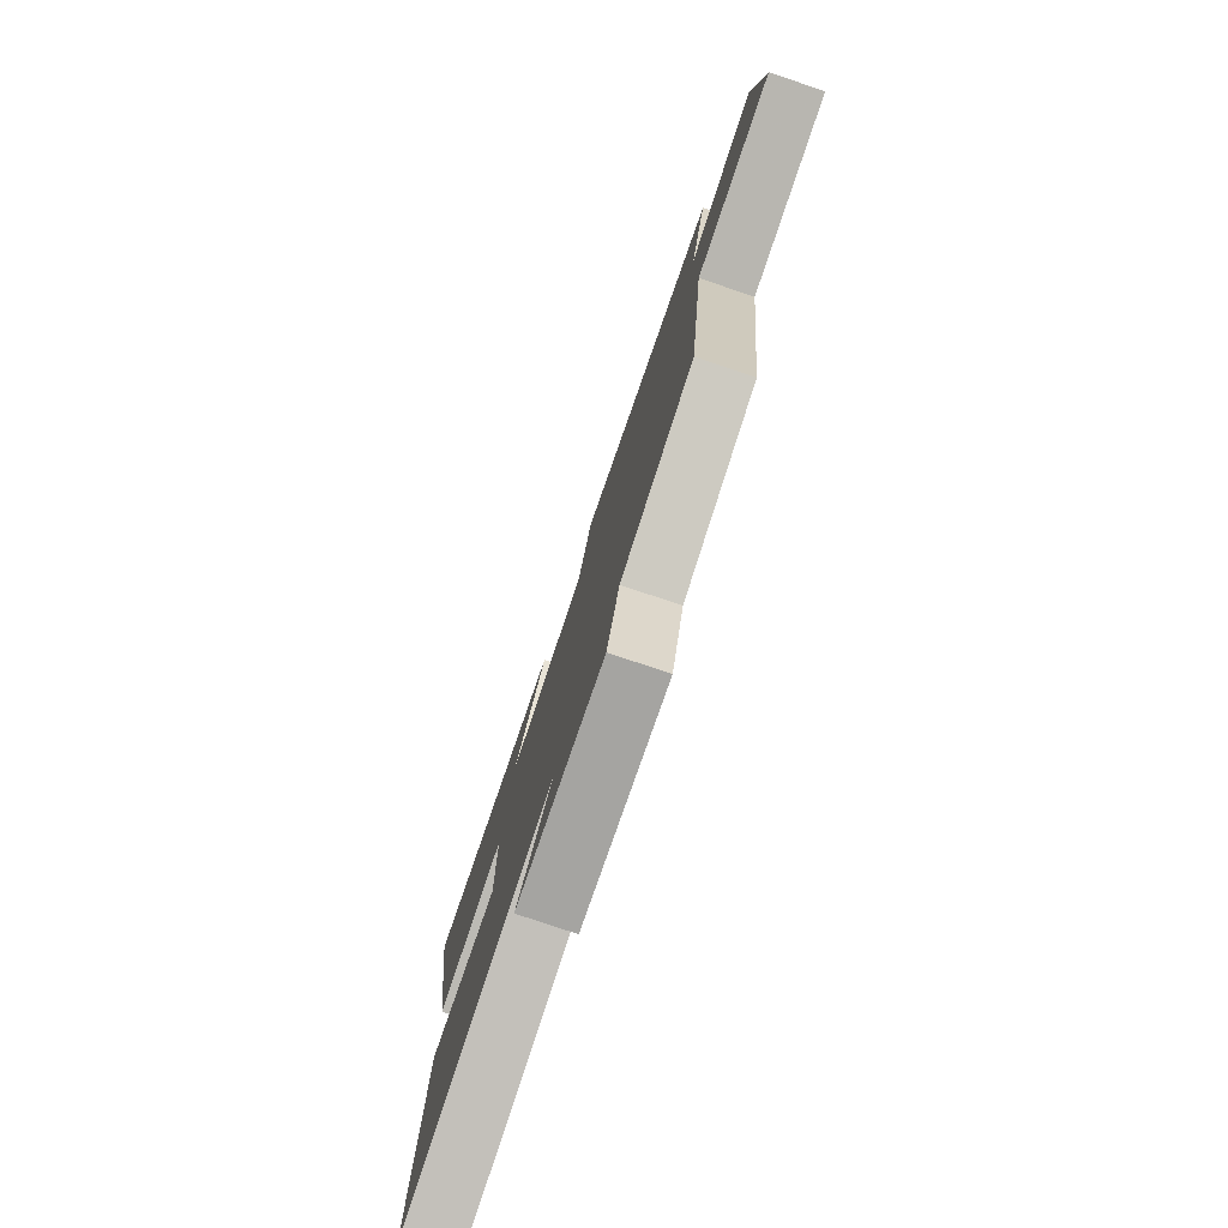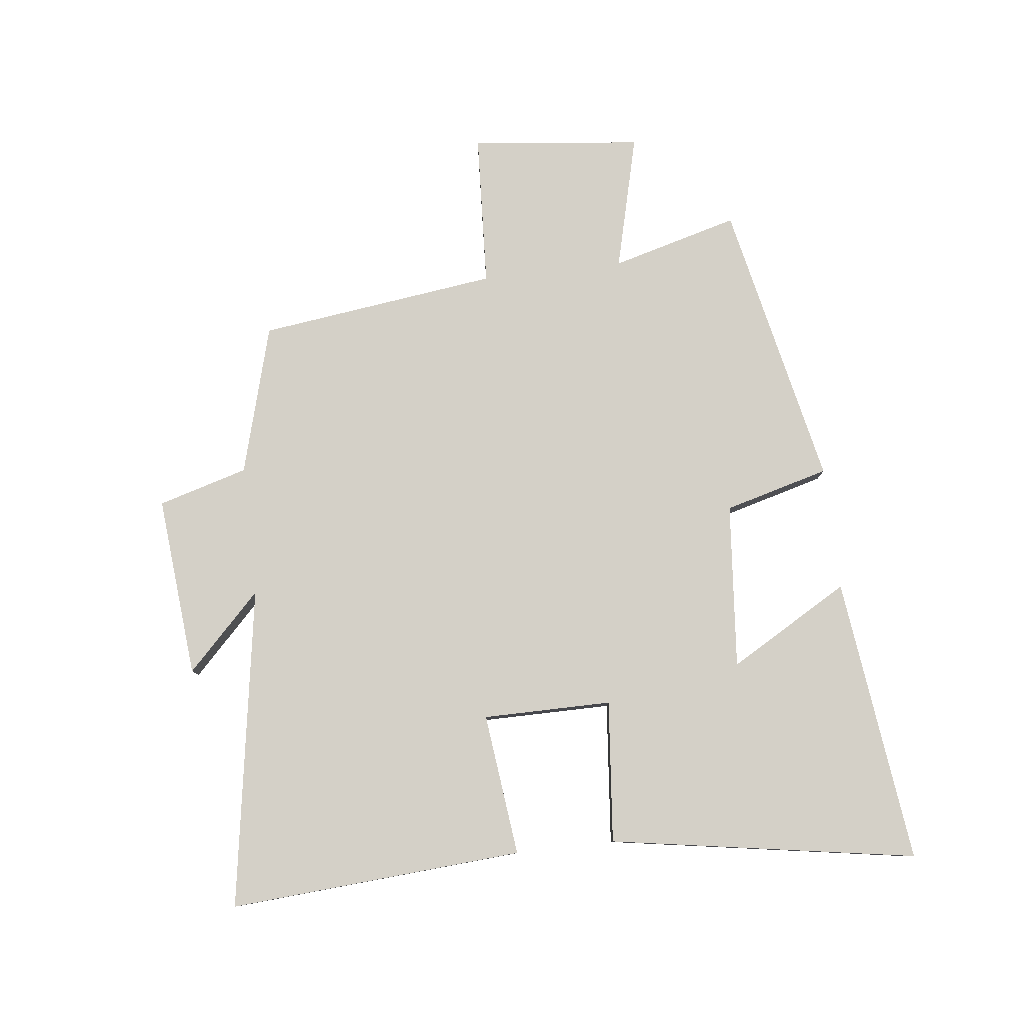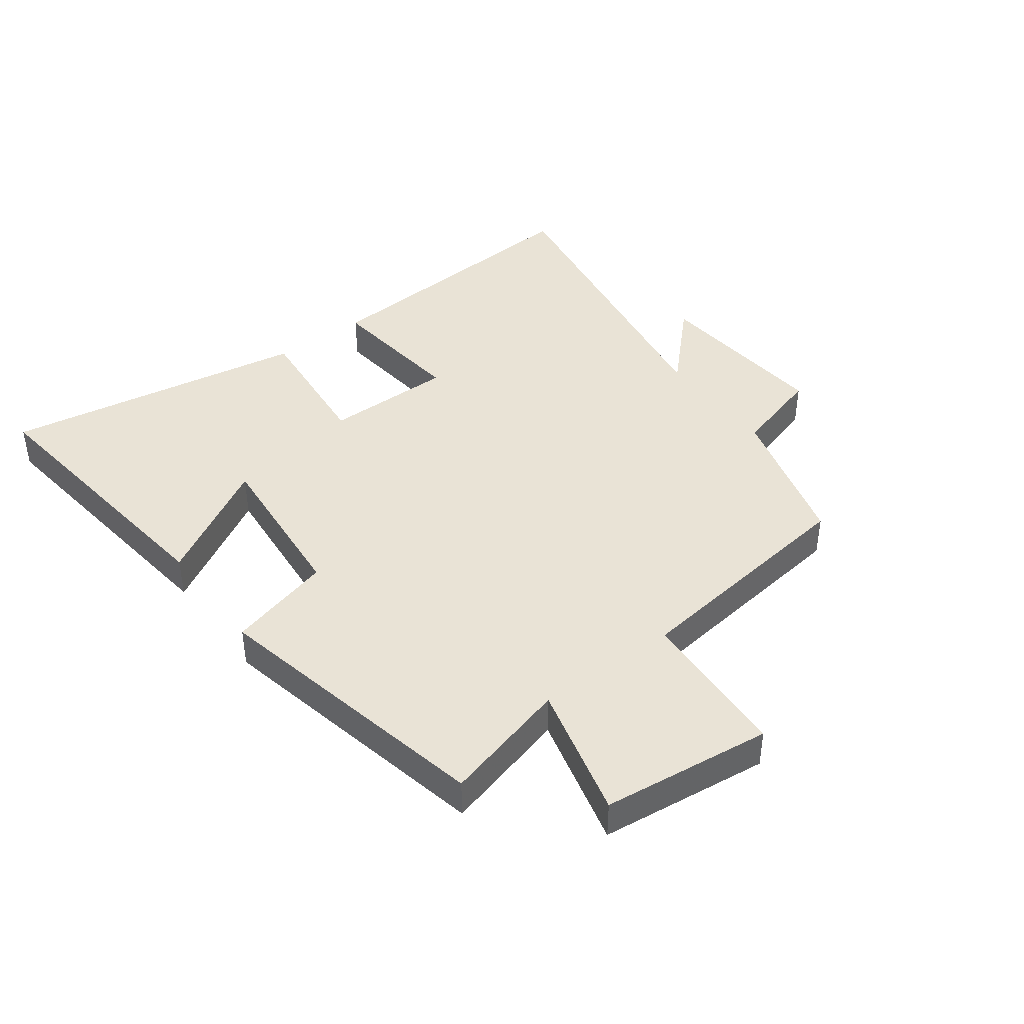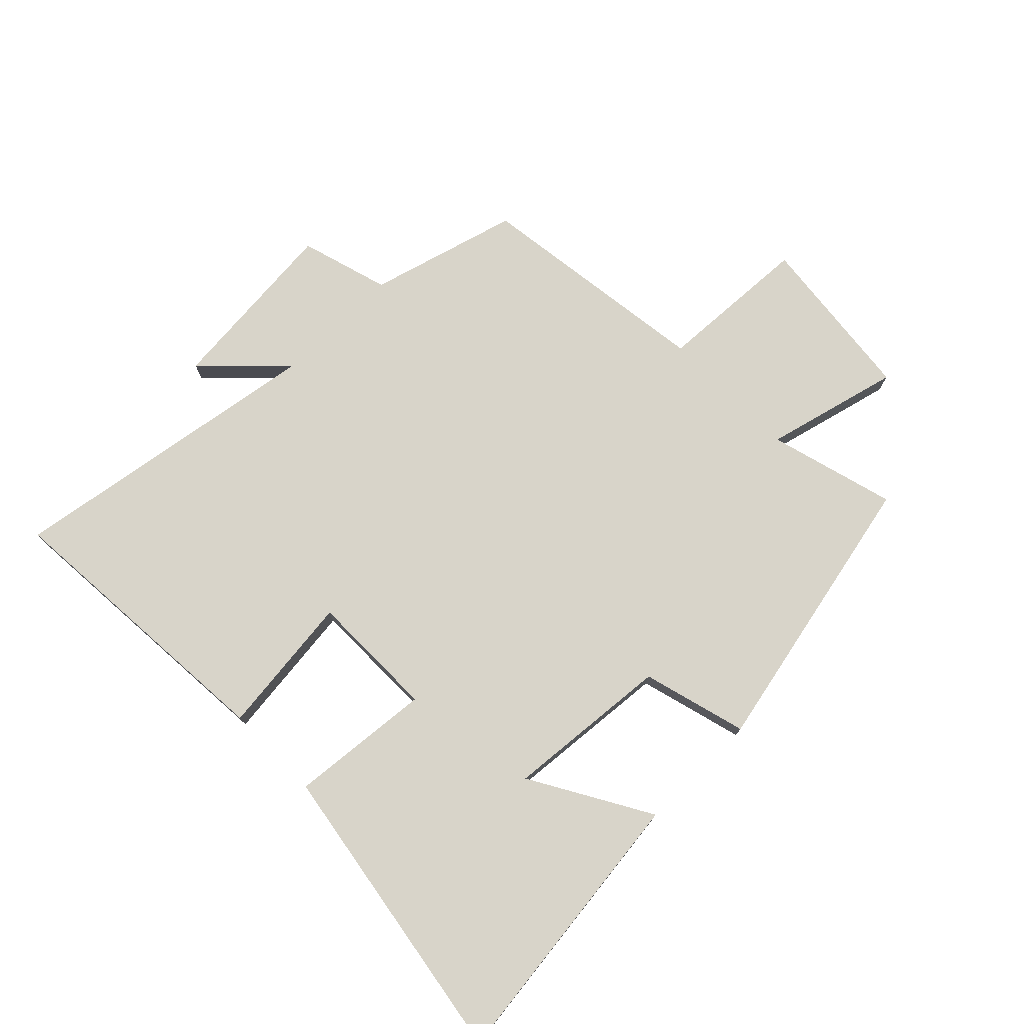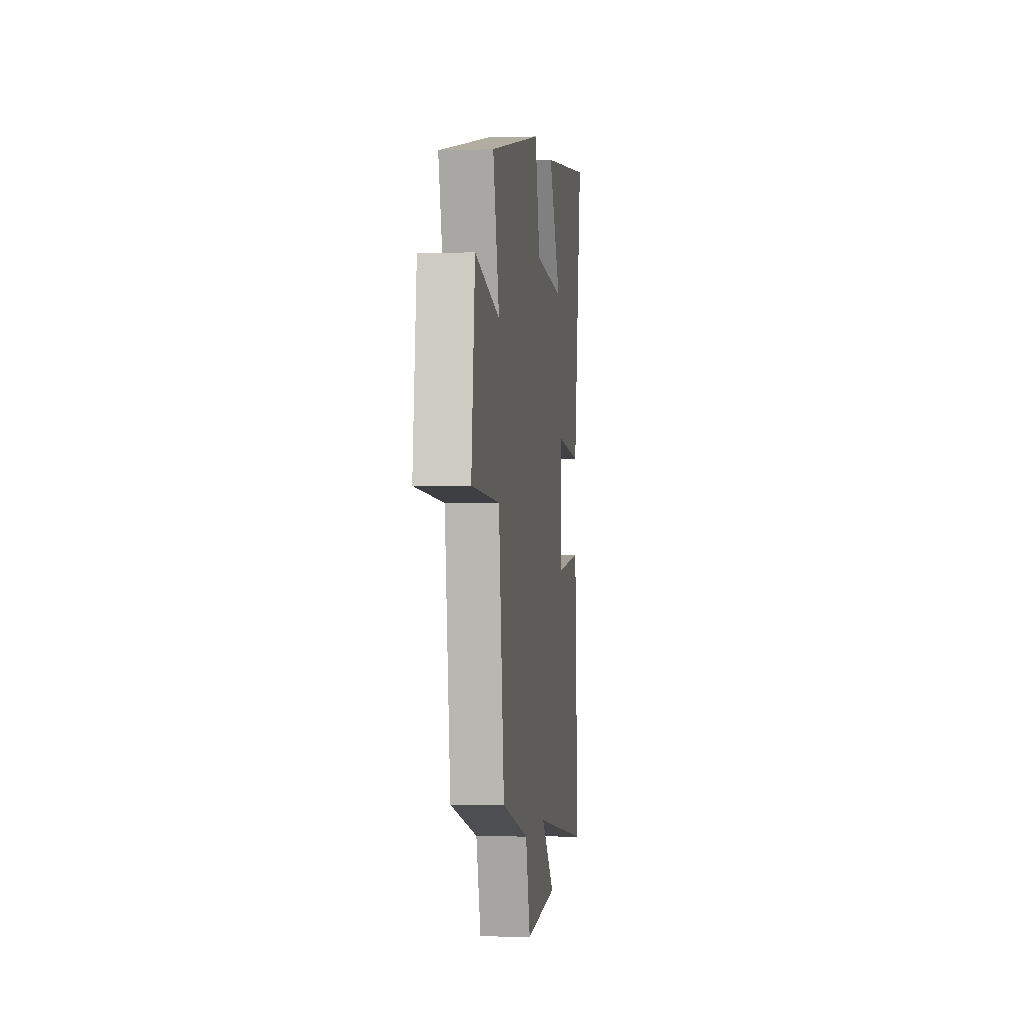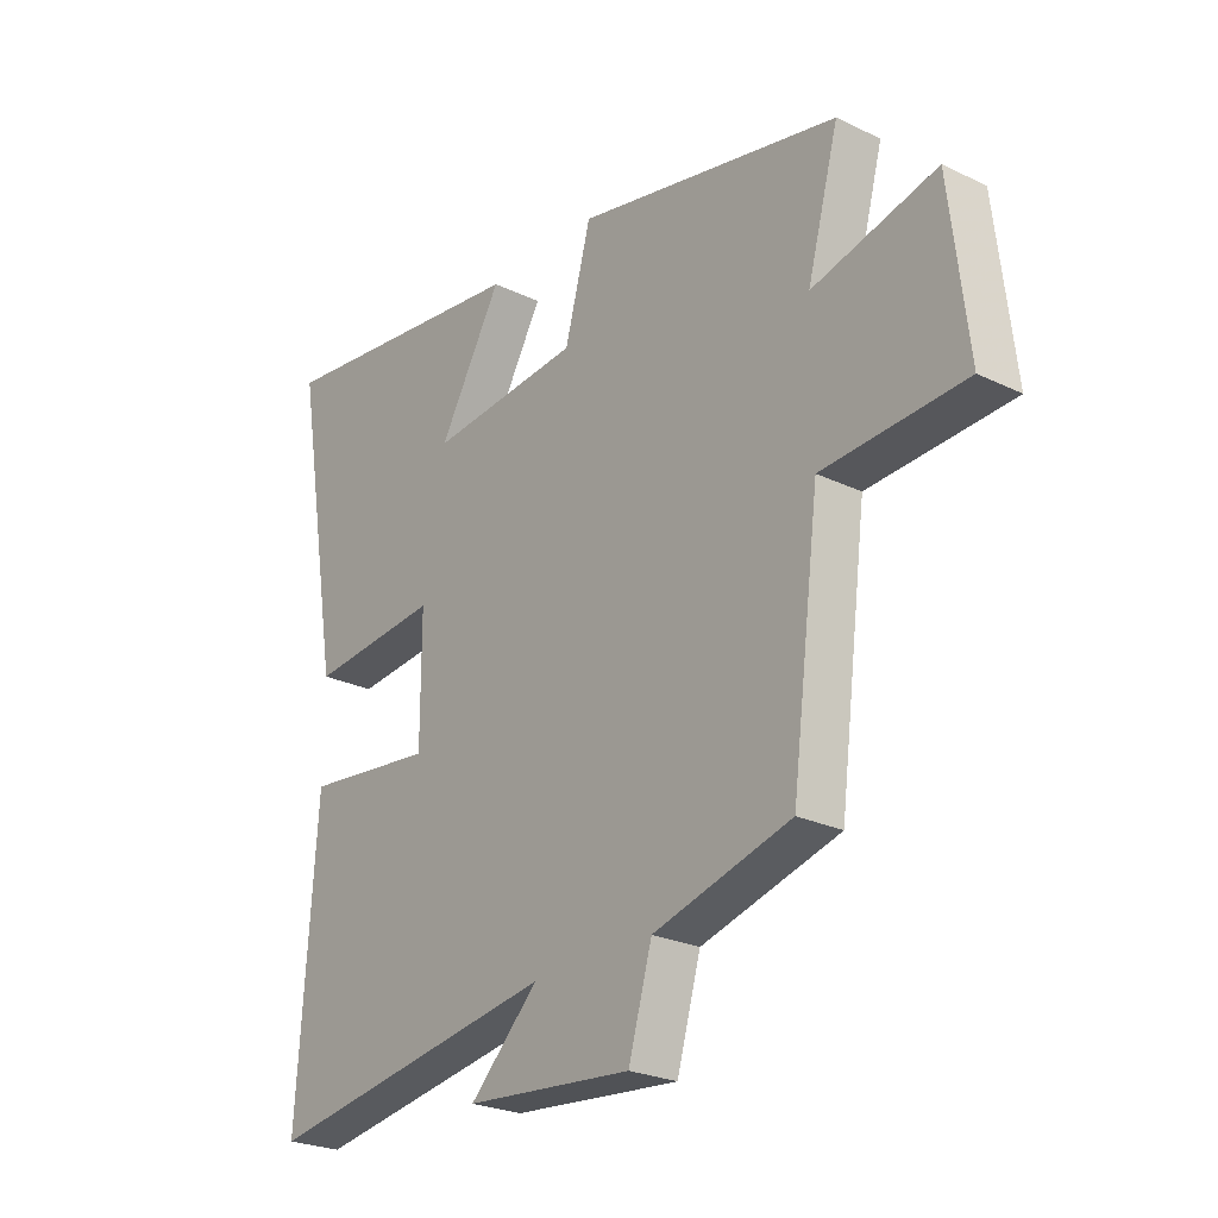
<metadata>
{"format":"obj","ext":"obj","renderer":"f3d","projection":"perspective","resolution":1024,"background":"white","views":[{"elev":-78.2,"azim":71.3,"up":"+Z"},{"elev":79.9,"azim":-96.7,"up":"+Y"},{"elev":42.1,"azim":53.3,"up":"+Y"},{"elev":75.5,"azim":-44.6,"up":"+Y"},{"elev":-1.2,"azim":97.1,"up":"+Z"},{"elev":-25.0,"azim":51.9,"up":"+Z"}]}
</metadata>
<code>
v -0.583 0.07 0.556
v -0.117 0.07 0.5
v -0.229 0.07 0.305
v 0.041 0.07 0.329
v 0.087 0.07 0.5
v 0.556 0.07 0.401
v 0.5 0.07 0.194
v 0.72 0.07 0.25
v 0.752 0.07 -0.028
v 0.5 0.07 -0.042
v 0.45 0.07 -0.432
v 0.206 0.07 -0.5
v 0.164 0.07 -0.646
v -0.132 0.07 -0.62
v -0.01 0.07 -0.5
v -0.533 0.07 -0.584
v -0.5 0.07 -0.105
v -0.268 0.07 -0.131
v -0.268 0.07 0.079
v -0.5 0.07 0.057
v -0.583 0 0.556
v -0.117 0 0.5
v -0.229 0 0.305
v 0.041 0 0.329
v 0.087 0 0.5
v 0.556 0 0.401
v 0.5 0 0.194
v 0.72 0 0.25
v 0.752 0 -0.028
v 0.5 0 -0.042
v 0.45 0 -0.432
v 0.206 0 -0.5
v 0.164 0 -0.646
v -0.132 0 -0.62
v -0.01 0 -0.5
v -0.533 0 -0.584
v -0.5 0 -0.105
v -0.268 0 -0.131
v -0.268 0 0.079
v -0.5 0 0.057
f 19 20 1
f 15 16 17 18
f 15 18 19
f 12 13 14 15
f 12 15 19
f 11 12 19
f 10 11 19
f 7 8 9 10
f 7 10 19
f 4 5 6 7
f 3 4 7 19
f 1 2 3
f 1 3 19
f 21 40 39
f 38 37 36 35
f 39 38 35
f 35 34 33 32
f 39 35 32
f 39 32 31
f 39 31 30
f 30 29 28 27
f 39 30 27
f 27 26 25 24
f 39 27 24 23
f 23 22 21
f 39 23 21
f 1 21 22 2
f 2 22 23 3
f 3 23 24 4
f 4 24 25 5
f 5 25 26 6
f 6 26 27 7
f 7 27 28 8
f 8 28 29 9
f 9 29 30 10
f 10 30 31 11
f 11 31 32 12
f 12 32 33 13
f 13 33 34 14
f 14 34 35 15
f 15 35 36 16
f 16 36 37 17
f 17 37 38 18
f 18 38 39 19
f 19 39 40 20
f 20 40 21 1

</code>
